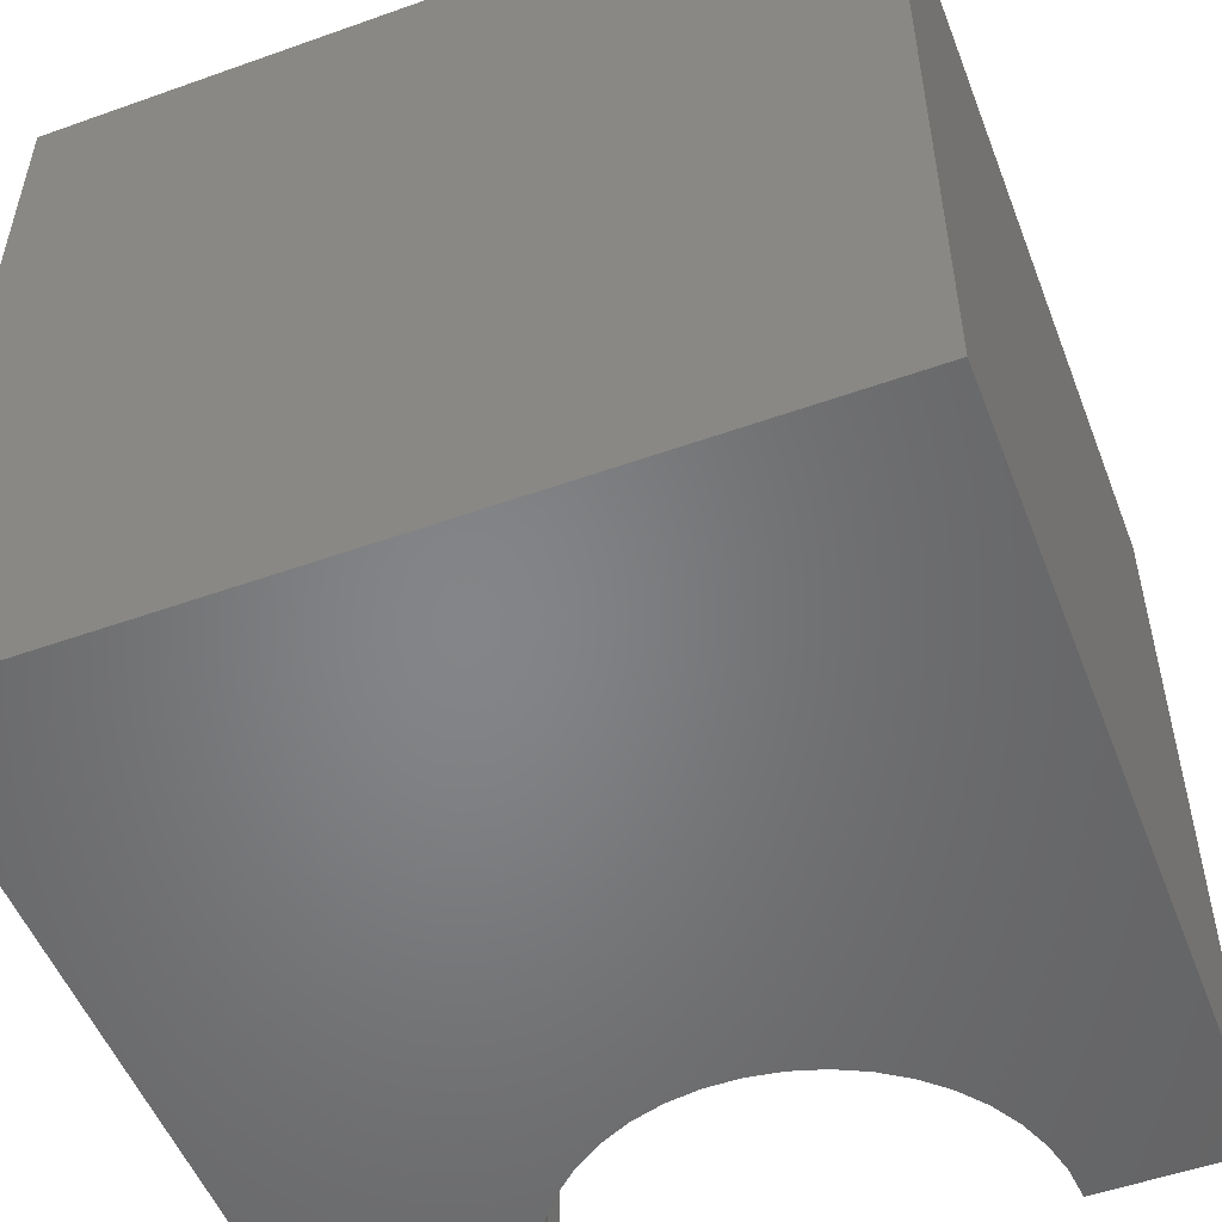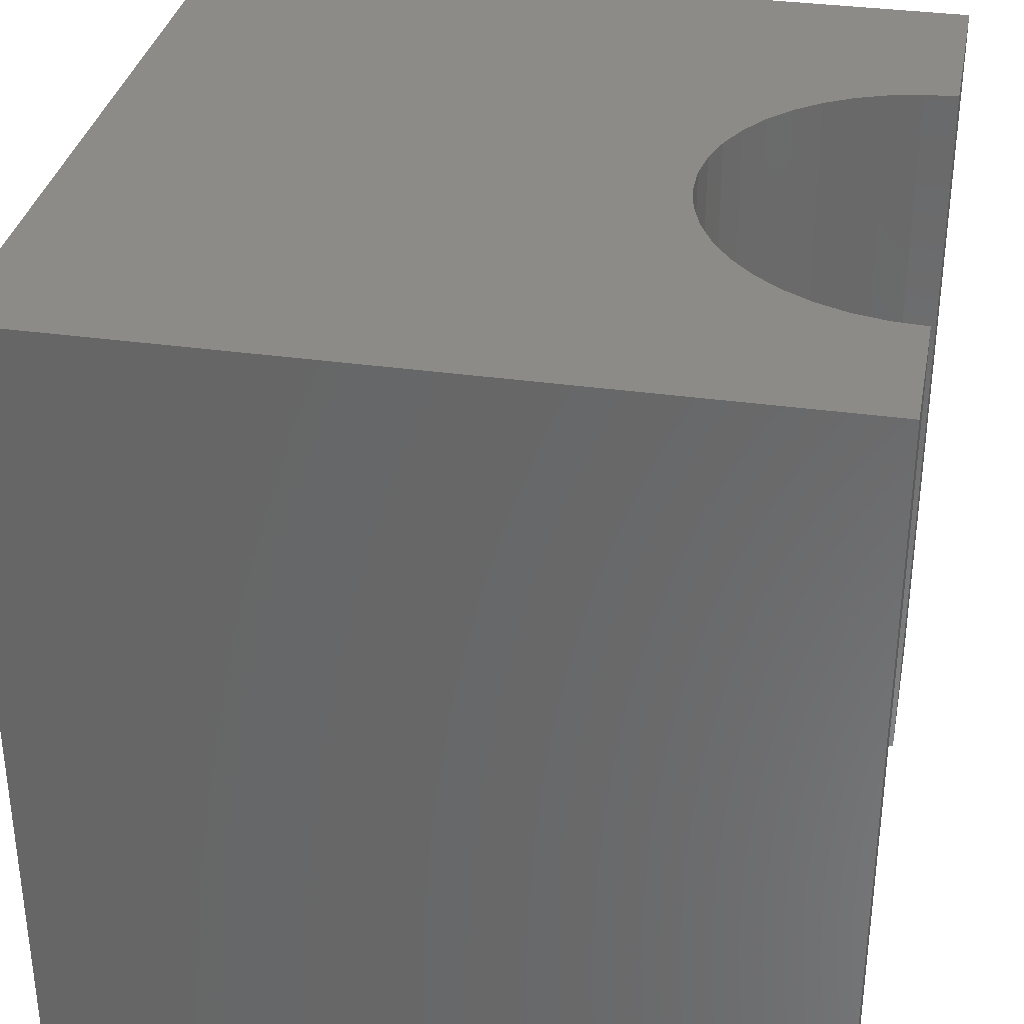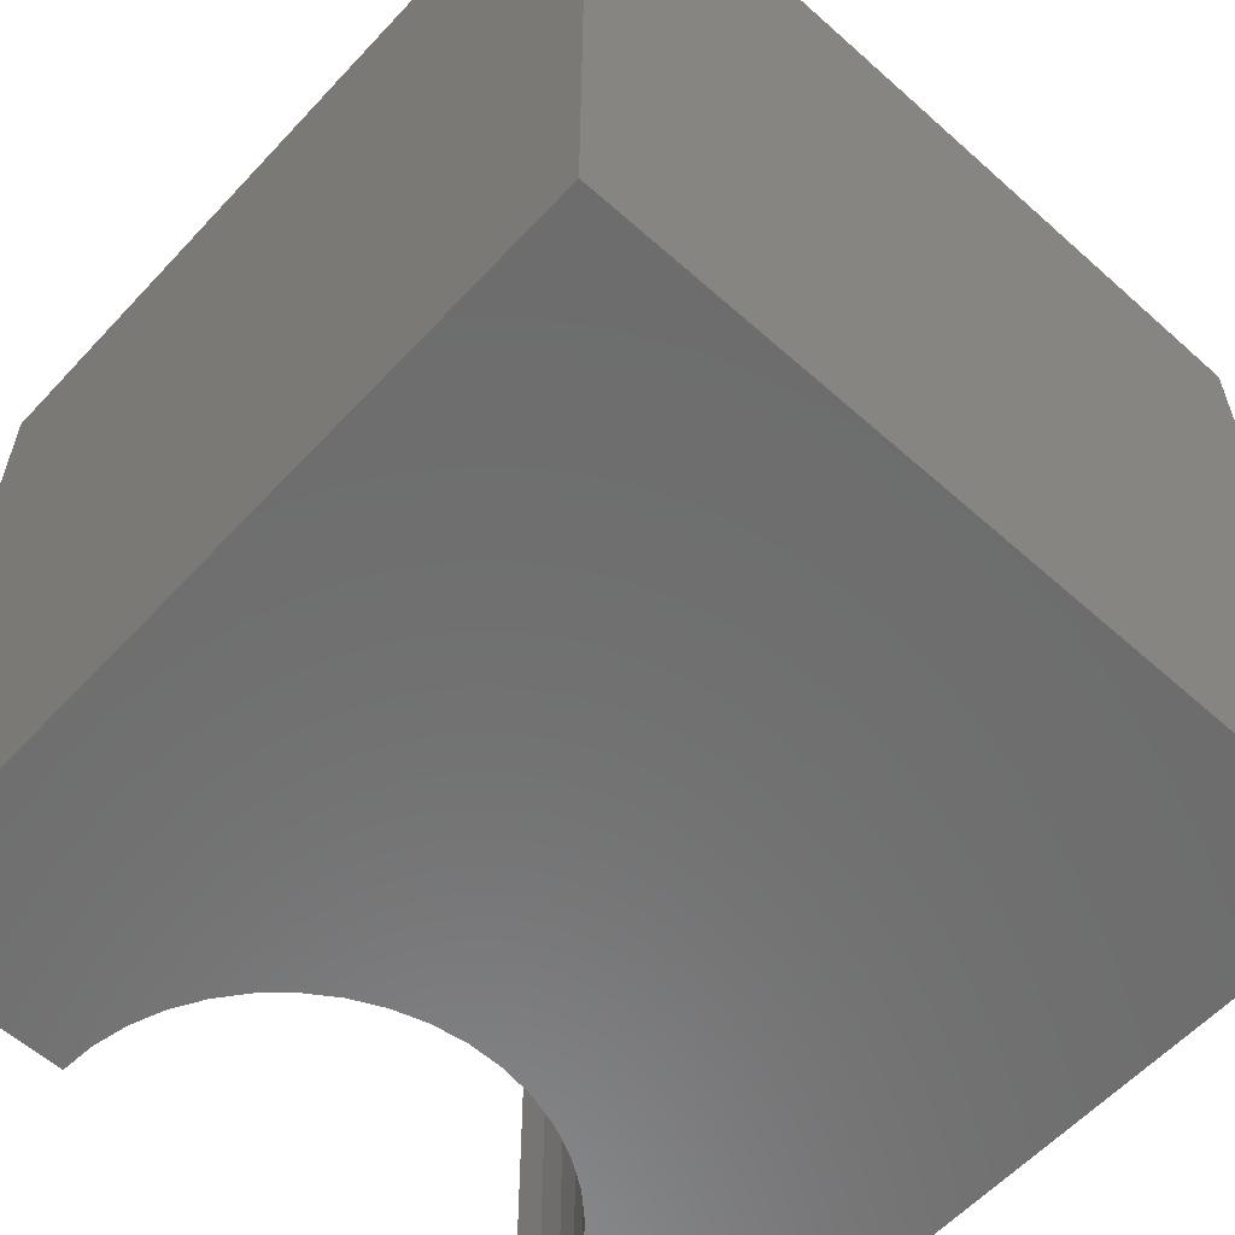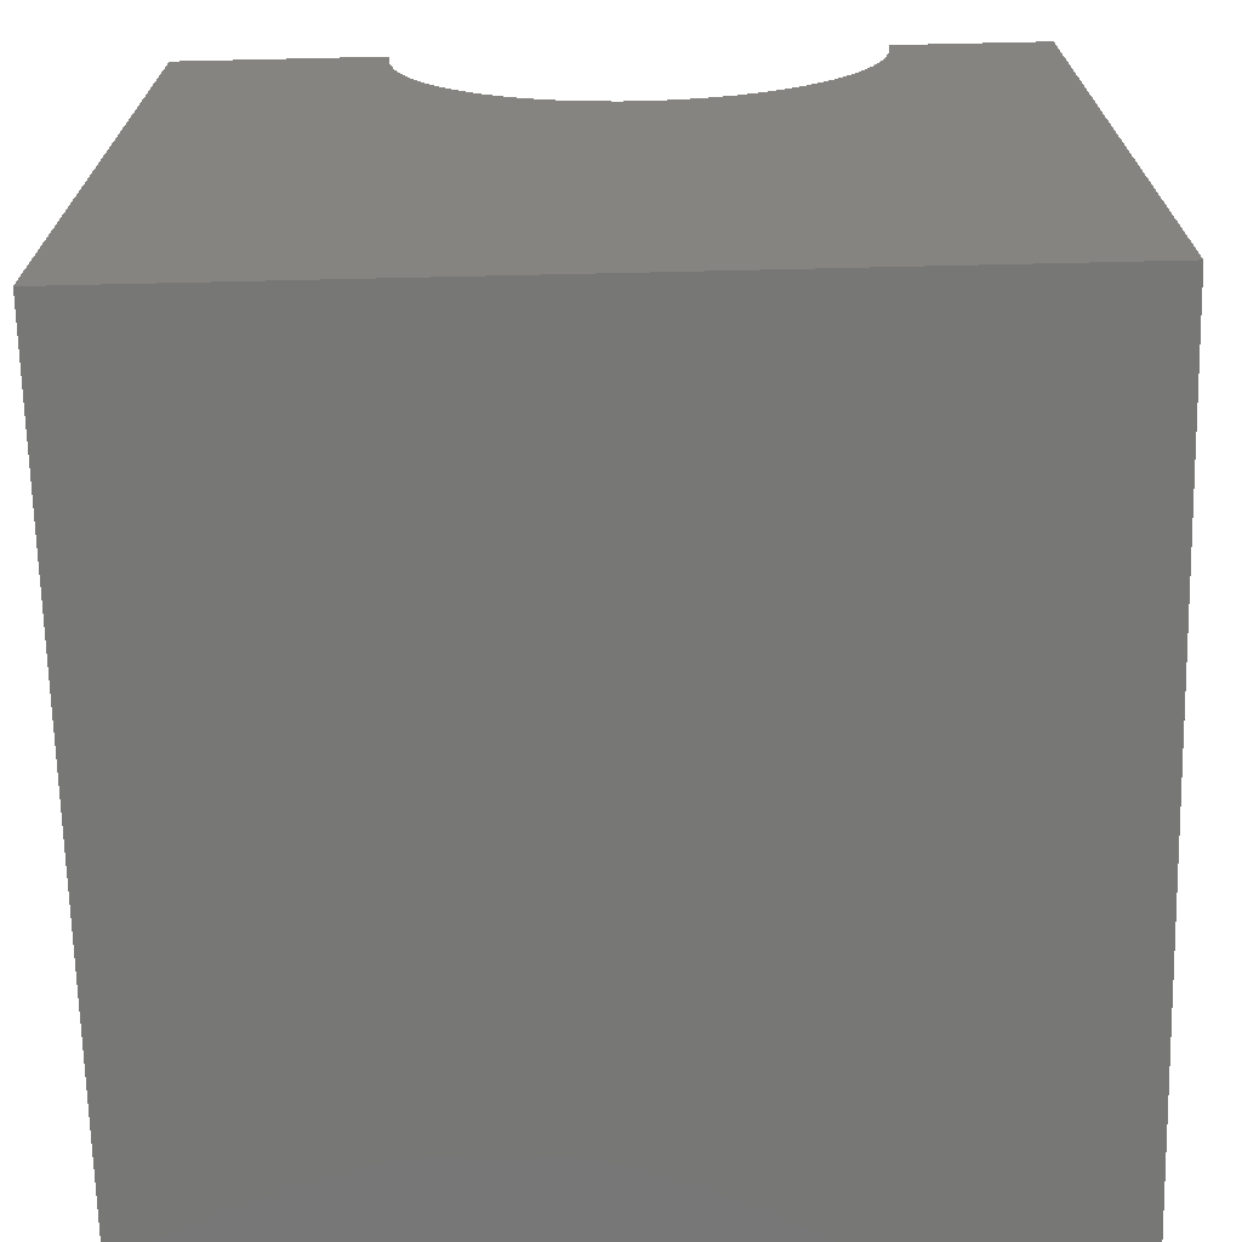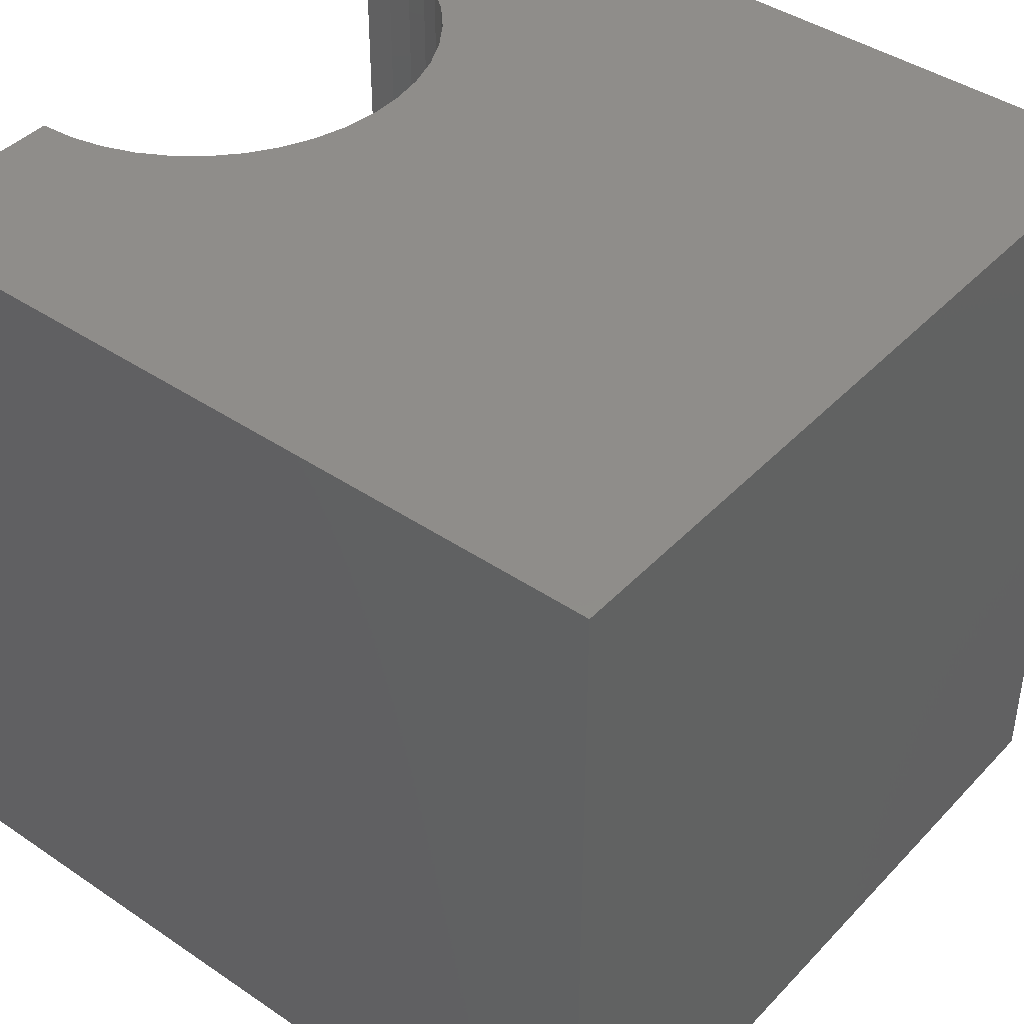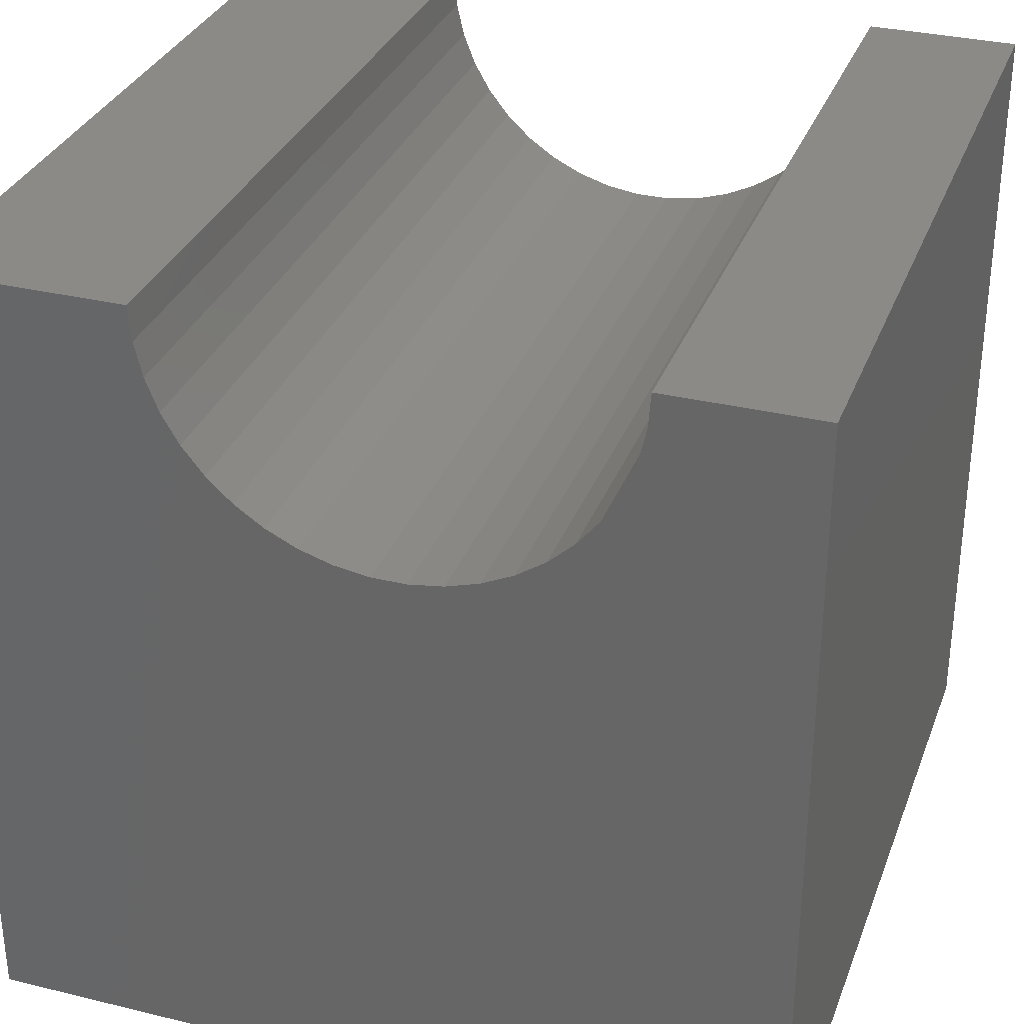
<metadata>
{"format":"stl","ext":"stl","renderer":"f3d","projection":"perspective","resolution":1024,"background":"white","views":[{"elev":-52.3,"azim":-159.0,"up":"+Y"},{"elev":33.8,"azim":-79.1,"up":"+Y"},{"elev":-59.2,"azim":137.5,"up":"+Y"},{"elev":-69.4,"azim":-178.7,"up":"+Z"},{"elev":42.1,"azim":129.1,"up":"+Y"},{"elev":32.2,"azim":-161.2,"up":"+Z"}]}
</metadata>
<code>
# stl→obj: 52 verts, 100 faces
v 1.855 10 10
v 0 10 10
v 1.855 0 10
v 0 0 10
v 0 10 0
v 0 0 0
v 7.513 0 10
v 10 0 10
v 7.513 10 10
v 10 10 10
v 10 10 0
v 10 0 0
v 7.481 10 9.578
v 2.346 10 8.406
v 2.61 10 8.076
v 2.92 10 7.788
v 3.269 10 7.55
v 3.65 10 7.366
v 4.054 10 7.242
v 4.472 10 7.179
v 1.886 10 9.578
v 1.98 10 9.166
v 2.135 10 8.773
v 4.895 10 7.179
v 5.313 10 7.242
v 5.717 10 7.366
v 6.098 10 7.55
v 6.448 10 7.788
v 6.758 10 8.076
v 7.021 10 8.406
v 7.233 10 8.773
v 7.387 10 9.166
v 1.886 0 9.578
v 4.054 0 7.242
v 3.65 0 7.366
v 7.481 0 9.578
v 7.387 0 9.166
v 7.233 0 8.773
v 7.021 0 8.406
v 6.758 0 8.076
v 3.269 0 7.55
v 2.92 0 7.788
v 2.61 0 8.076
v 6.448 0 7.788
v 6.098 0 7.55
v 5.717 0 7.366
v 2.346 0 8.406
v 2.135 0 8.773
v 1.98 0 9.166
v 5.313 0 7.242
v 4.895 0 7.179
v 4.472 0 7.179
f 1 2 3
f 3 2 4
f 2 5 4
f 4 5 6
f 7 8 9
f 9 8 10
f 11 10 12
f 12 10 8
f 5 11 6
f 6 11 12
f 13 9 10
f 14 15 5
f 15 16 5
f 5 16 17
f 5 17 18
f 18 19 5
f 5 19 20
f 5 20 11
f 1 21 2
f 2 21 22
f 2 22 5
f 5 22 23
f 5 23 14
f 20 24 11
f 11 24 25
f 11 25 26
f 26 27 11
f 11 27 28
f 11 28 29
f 29 30 11
f 11 30 31
f 11 31 10
f 10 31 32
f 10 32 13
f 33 3 4
f 34 35 6
f 7 36 8
f 8 36 37
f 8 37 12
f 37 38 12
f 12 38 39
f 12 39 40
f 35 41 6
f 6 41 42
f 6 42 43
f 40 44 12
f 12 44 45
f 12 45 46
f 43 47 6
f 6 47 48
f 6 48 4
f 4 48 49
f 4 49 33
f 46 50 12
f 12 50 51
f 12 51 6
f 6 51 52
f 6 52 34
f 7 9 13
f 7 13 36
f 36 13 32
f 36 32 37
f 37 32 31
f 37 31 38
f 38 31 30
f 38 30 39
f 39 30 29
f 39 29 40
f 40 29 28
f 40 28 44
f 44 28 27
f 44 27 45
f 45 27 26
f 45 26 46
f 46 26 25
f 46 25 50
f 50 25 24
f 50 24 51
f 51 24 20
f 51 20 52
f 52 20 19
f 52 19 34
f 34 19 18
f 34 18 35
f 35 18 17
f 35 17 41
f 41 17 16
f 41 16 42
f 42 16 15
f 42 15 43
f 43 15 14
f 43 14 47
f 47 14 23
f 47 23 48
f 48 23 22
f 48 22 49
f 49 22 21
f 49 21 33
f 33 21 1
f 33 1 3

</code>
